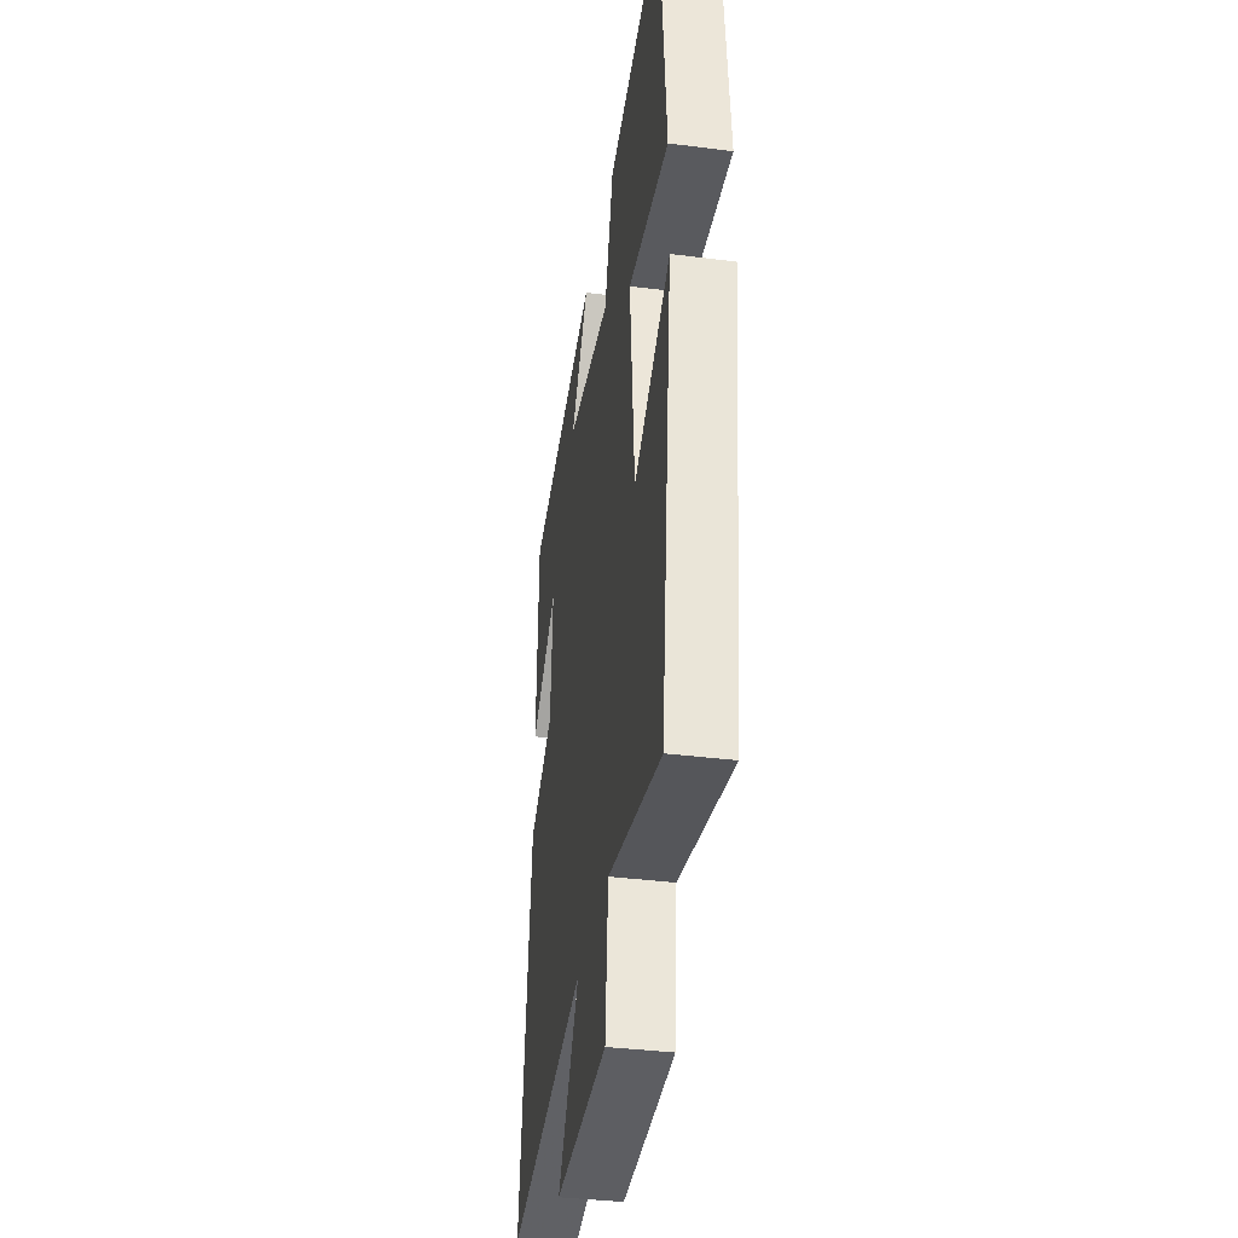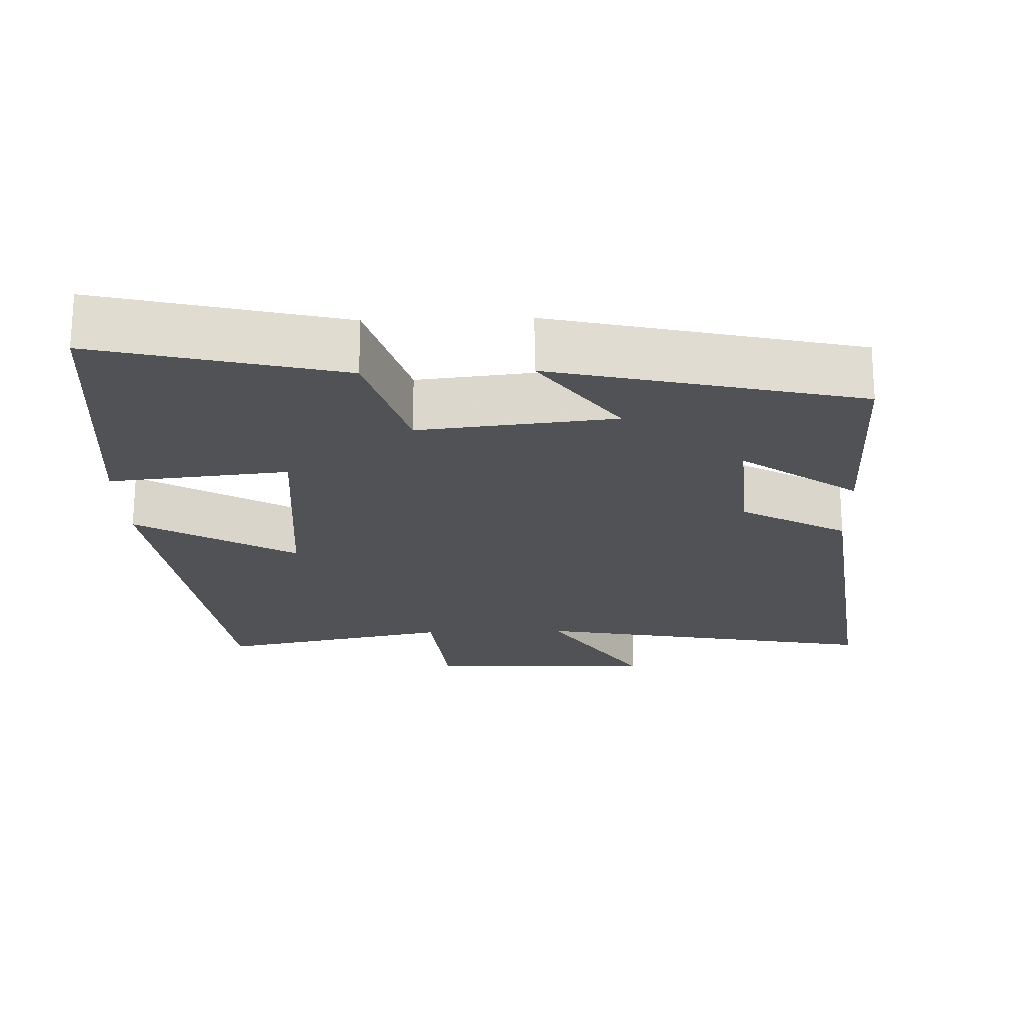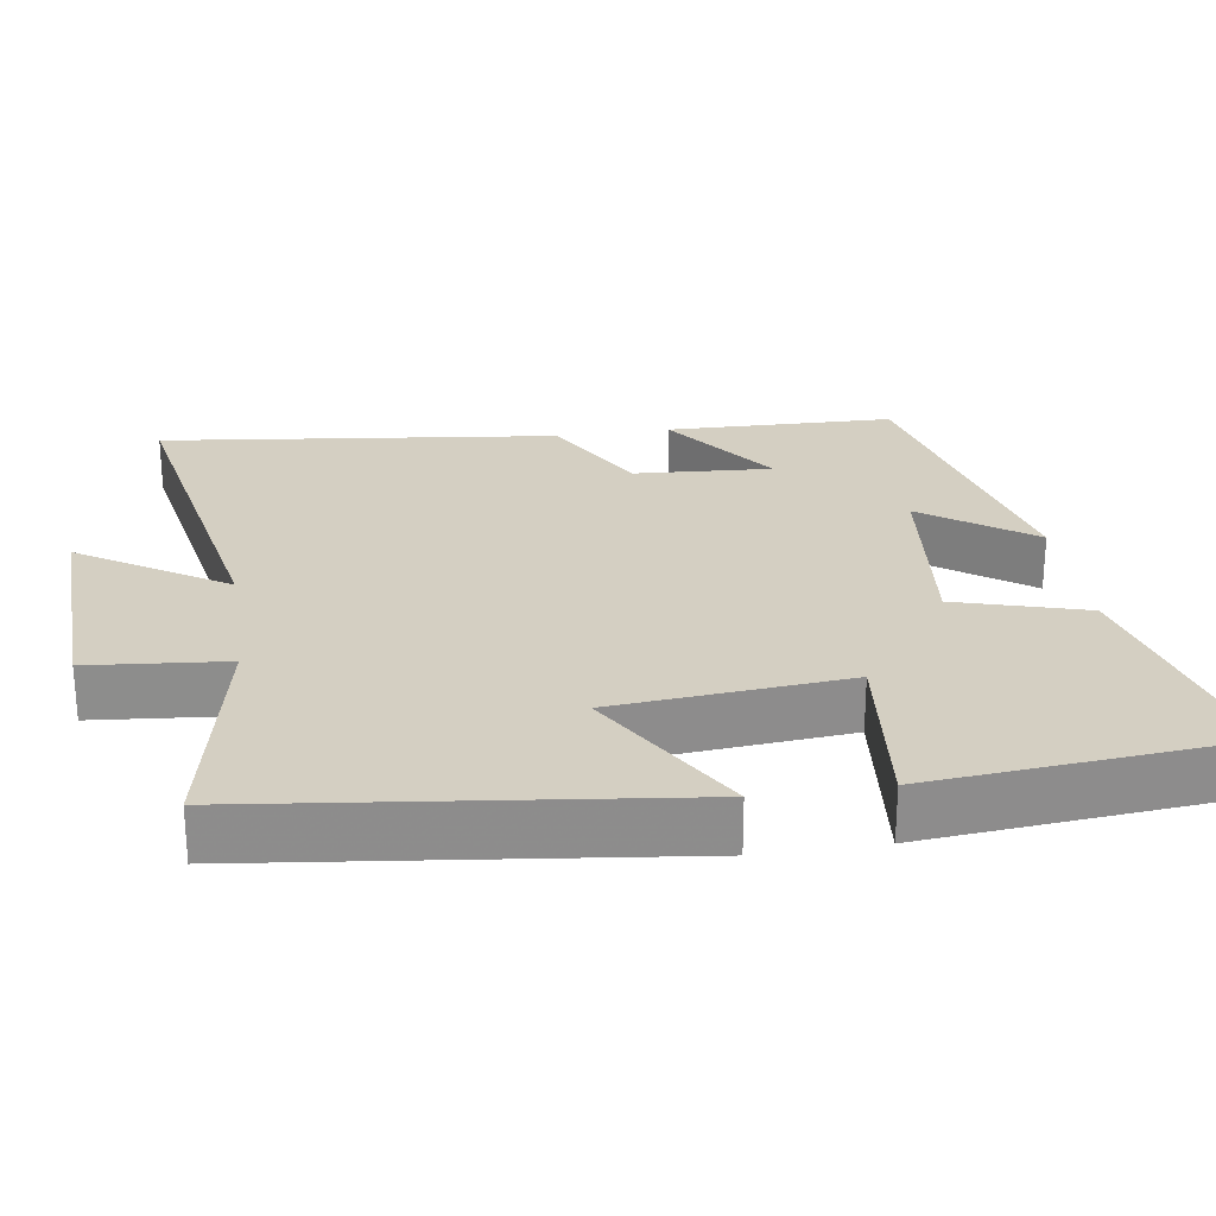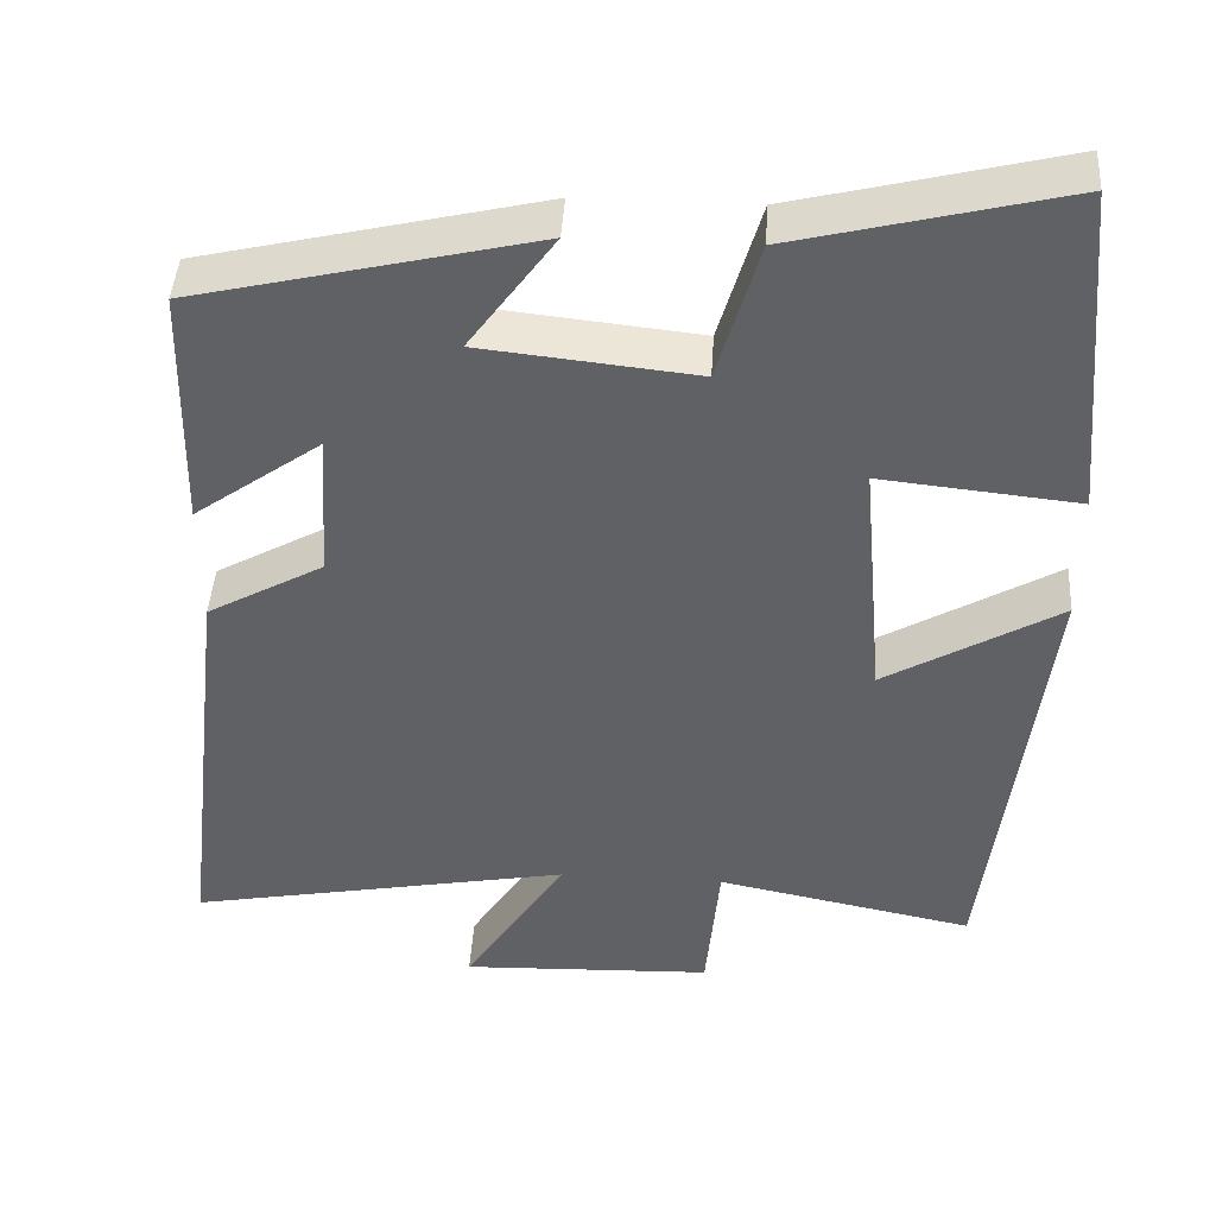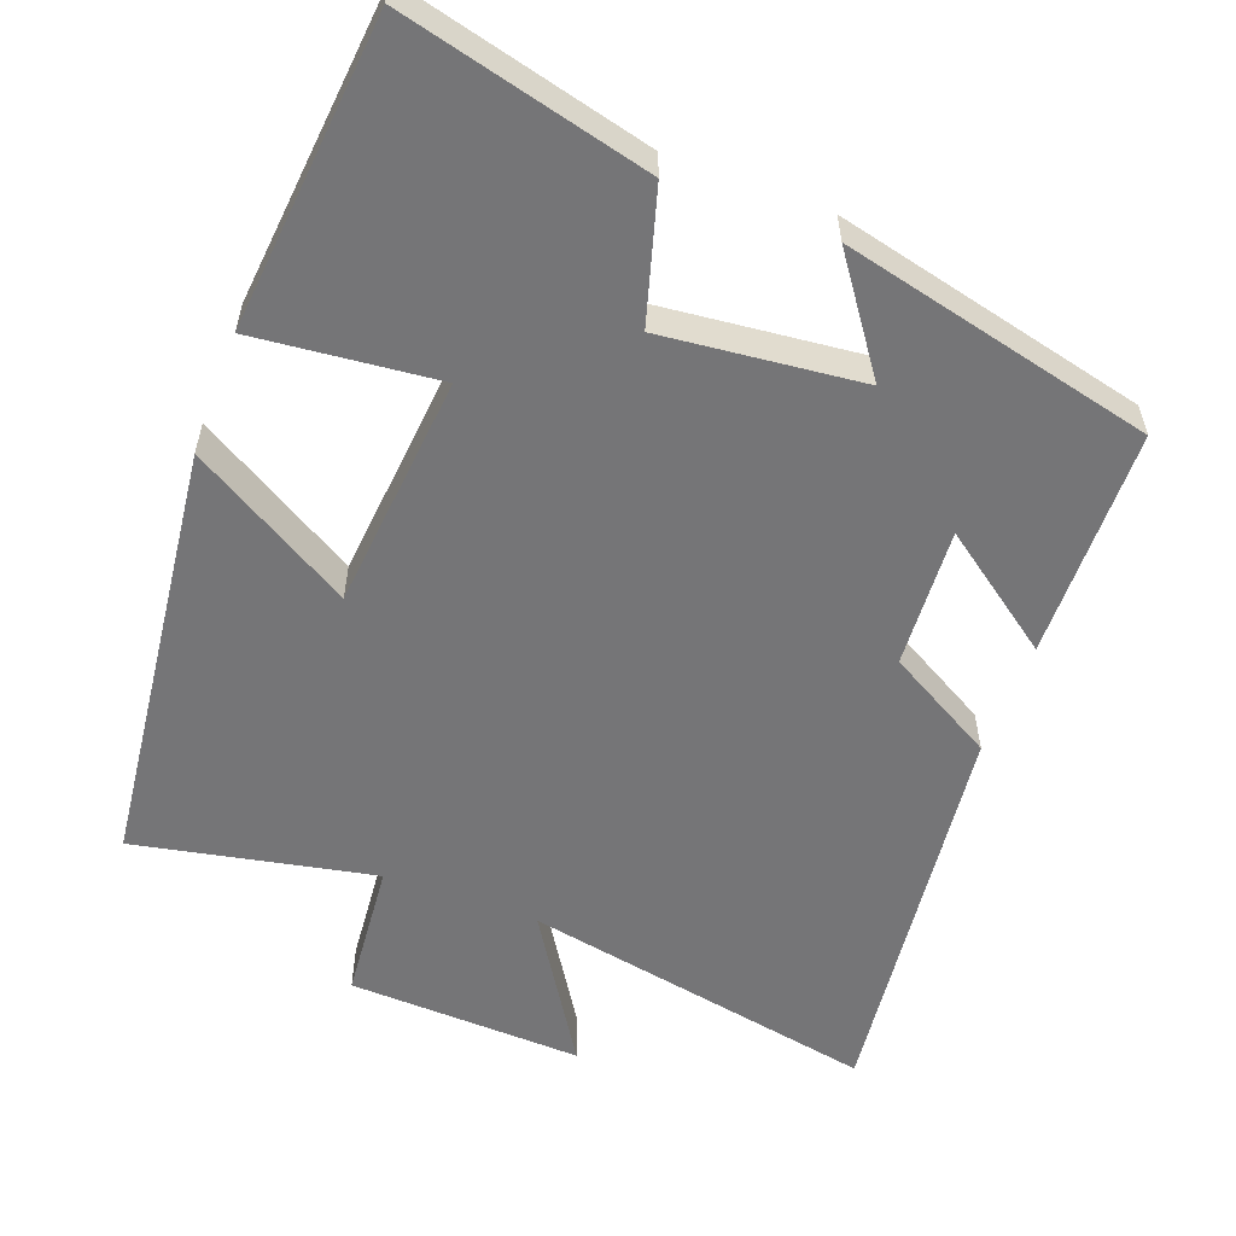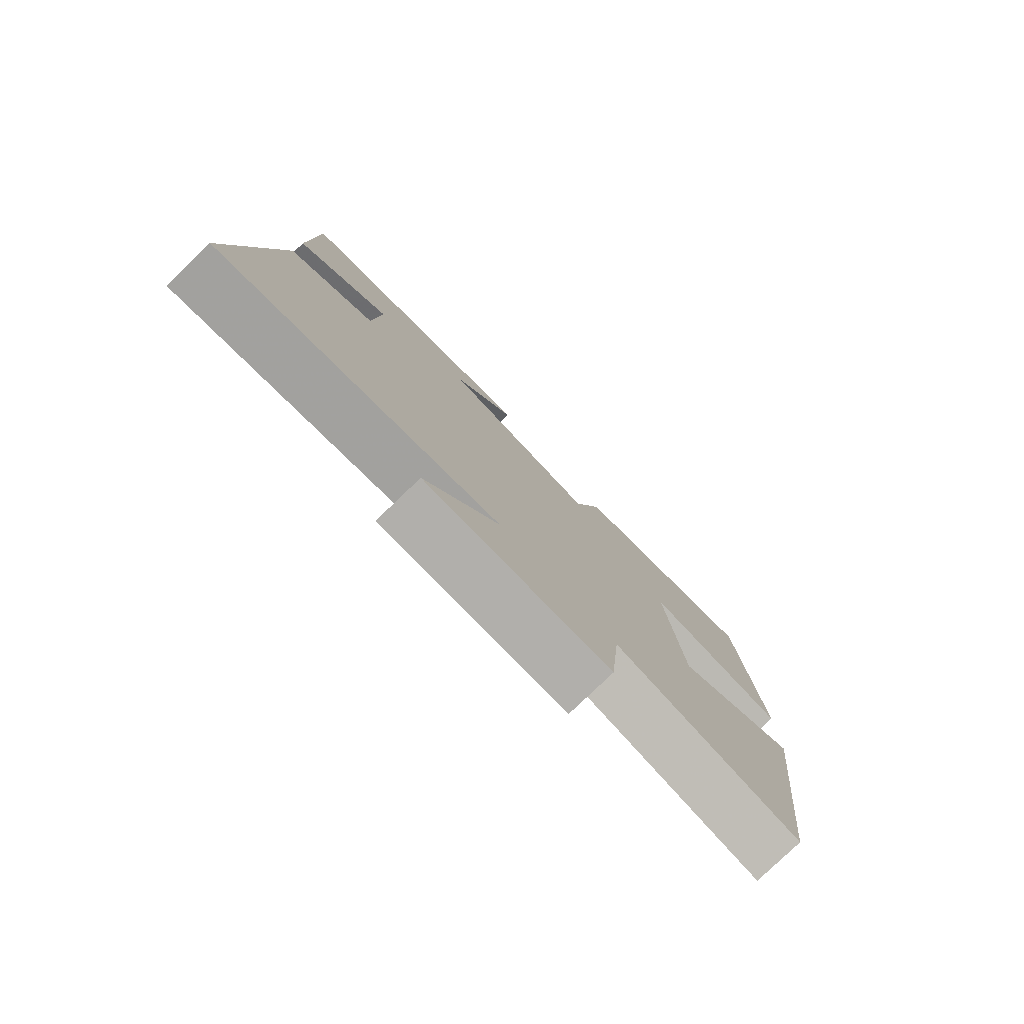
<metadata>
{"format":"obj","ext":"obj","renderer":"f3d","projection":"perspective","resolution":1024,"background":"white","views":[{"elev":-37.3,"azim":-99.3,"up":"+Z"},{"elev":-21.1,"azim":2.0,"up":"+Y"},{"elev":25.8,"azim":-98.5,"up":"+Y"},{"elev":44.0,"azim":-176.5,"up":"+Z"},{"elev":-56.6,"azim":-20.6,"up":"+Y"},{"elev":-79.6,"azim":133.8,"up":"+Z"}]}
</metadata>
<code>
v -0.432 0.07 -0.564
v -0.5 0.07 0.004
v -0.285 0.07 -0.123
v -0.257 0.07 0.191
v -0.5 0.07 0.166
v -0.462 0.07 0.582
v -0.132 0.07 0.5
v -0.081 0.07 0.325
v 0.183 0.07 0.353
v 0.078 0.07 0.5
v 0.493 0.07 0.402
v 0.5 0.07 0.096
v 0.344 0.07 0.209
v 0.356 0.07 0.023
v 0.5 0.07 -0.058
v 0.563 0.07 -0.59
v 0.089 0.07 -0.5
v 0.214 0.07 -0.697
v -0.098 0.07 -0.685
v -0.115 0.07 -0.5
v -0.432 0 -0.564
v -0.5 0 0.004
v -0.285 0 -0.123
v -0.257 0 0.191
v -0.5 0 0.166
v -0.462 0 0.582
v -0.132 0 0.5
v -0.081 0 0.325
v 0.183 0 0.353
v 0.078 0 0.5
v 0.493 0 0.402
v 0.5 0 0.096
v 0.344 0 0.209
v 0.356 0 0.023
v 0.5 0 -0.058
v 0.563 0 -0.59
v 0.089 0 -0.5
v 0.214 0 -0.697
v -0.098 0 -0.685
v -0.115 0 -0.5
f 17 18 19 20
f 14 15 16 17
f 13 14 17 20
f 11 12 13
f 10 11 13
f 9 10 13
f 13 20 1
f 9 13 1
f 8 9 1
f 6 7 8
f 5 6 8
f 4 5 8
f 3 4 8
f 1 2 3
f 1 3 8
f 40 39 38 37
f 37 36 35 34
f 40 37 34 33
f 33 32 31
f 33 31 30
f 33 30 29
f 21 40 33
f 21 33 29
f 21 29 28
f 28 27 26
f 28 26 25
f 28 25 24
f 28 24 23
f 23 22 21
f 28 23 21
f 1 21 22 2
f 2 22 23 3
f 3 23 24 4
f 4 24 25 5
f 5 25 26 6
f 6 26 27 7
f 7 27 28 8
f 8 28 29 9
f 9 29 30 10
f 10 30 31 11
f 11 31 32 12
f 12 32 33 13
f 13 33 34 14
f 14 34 35 15
f 15 35 36 16
f 16 36 37 17
f 17 37 38 18
f 18 38 39 19
f 19 39 40 20
f 20 40 21 1

</code>
